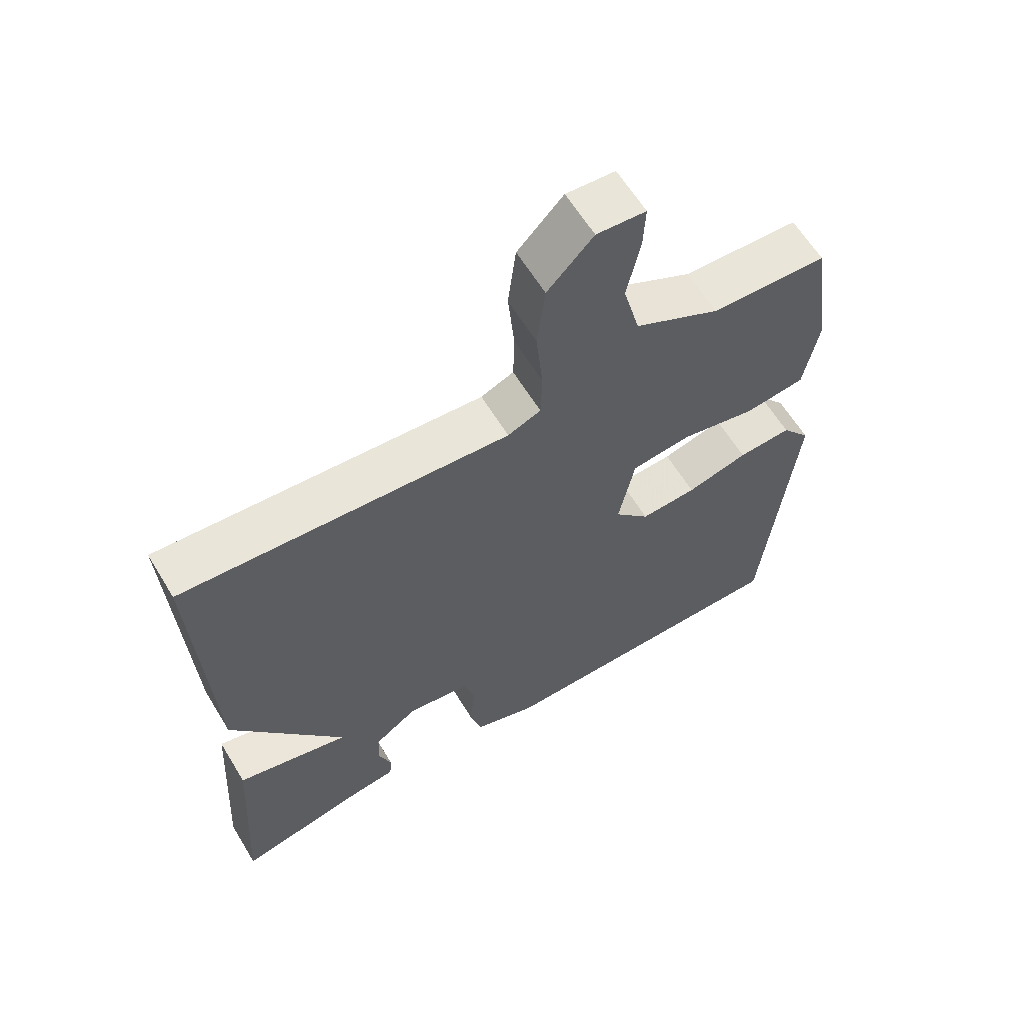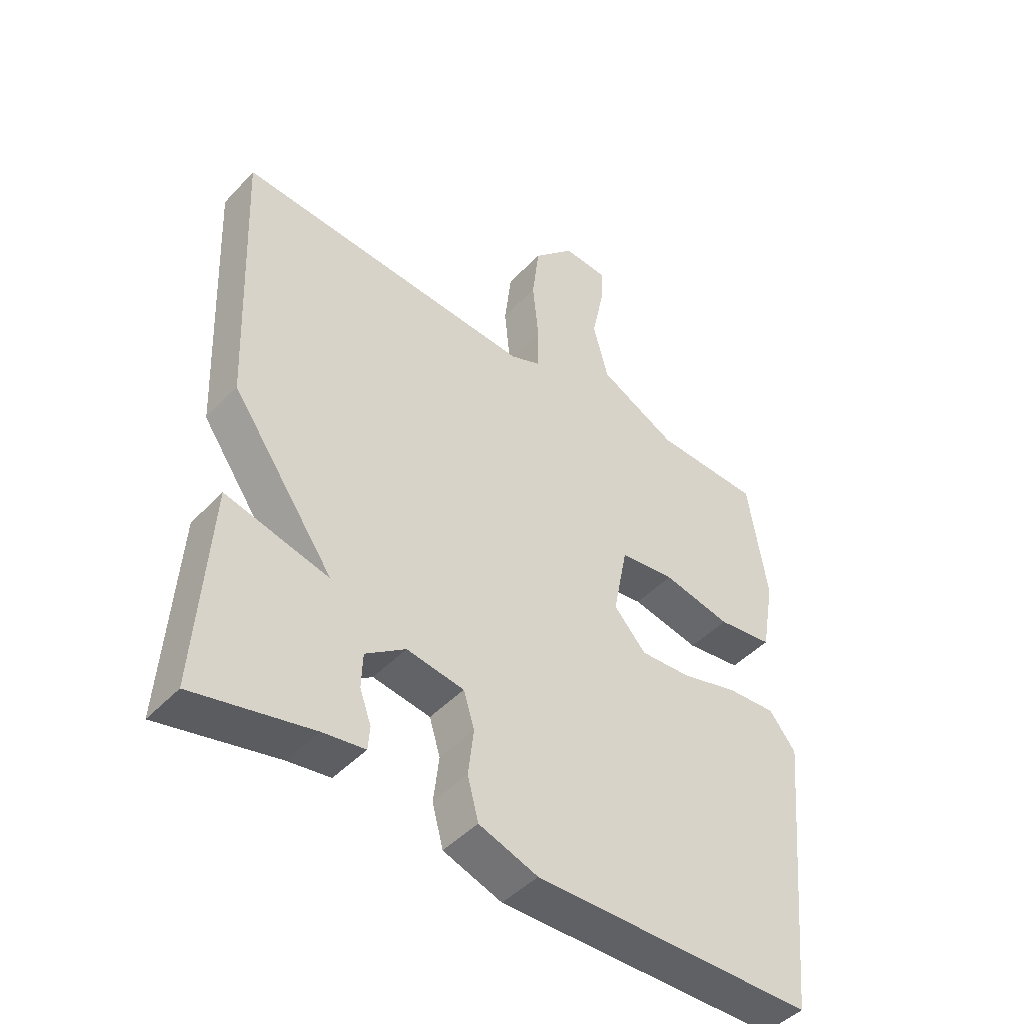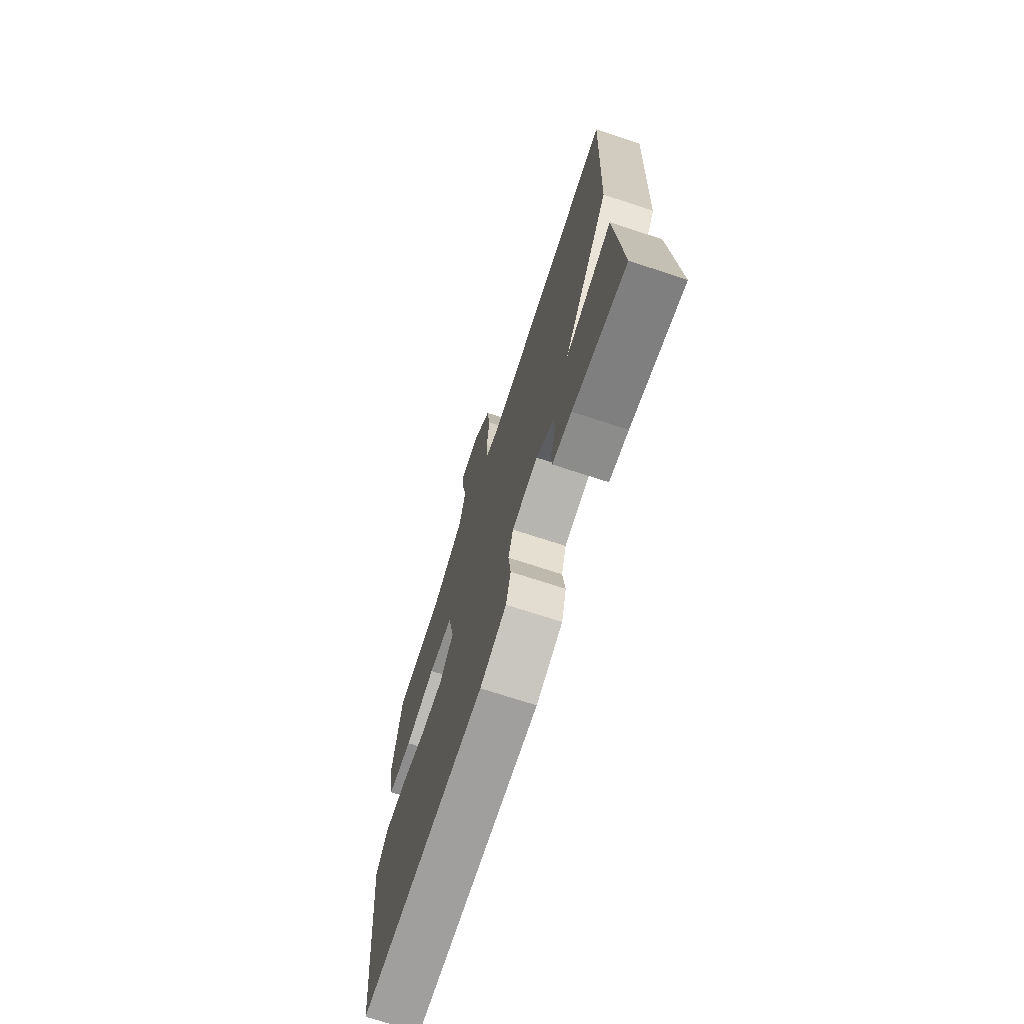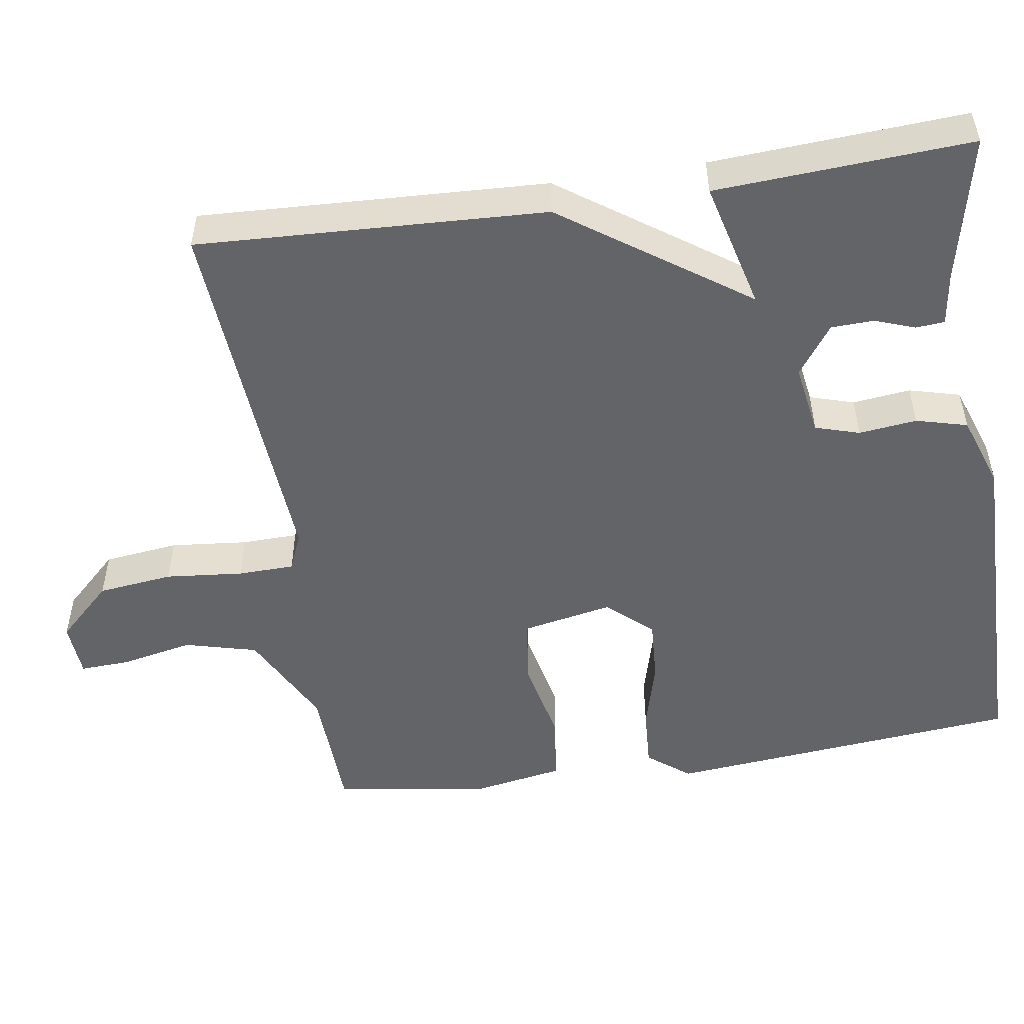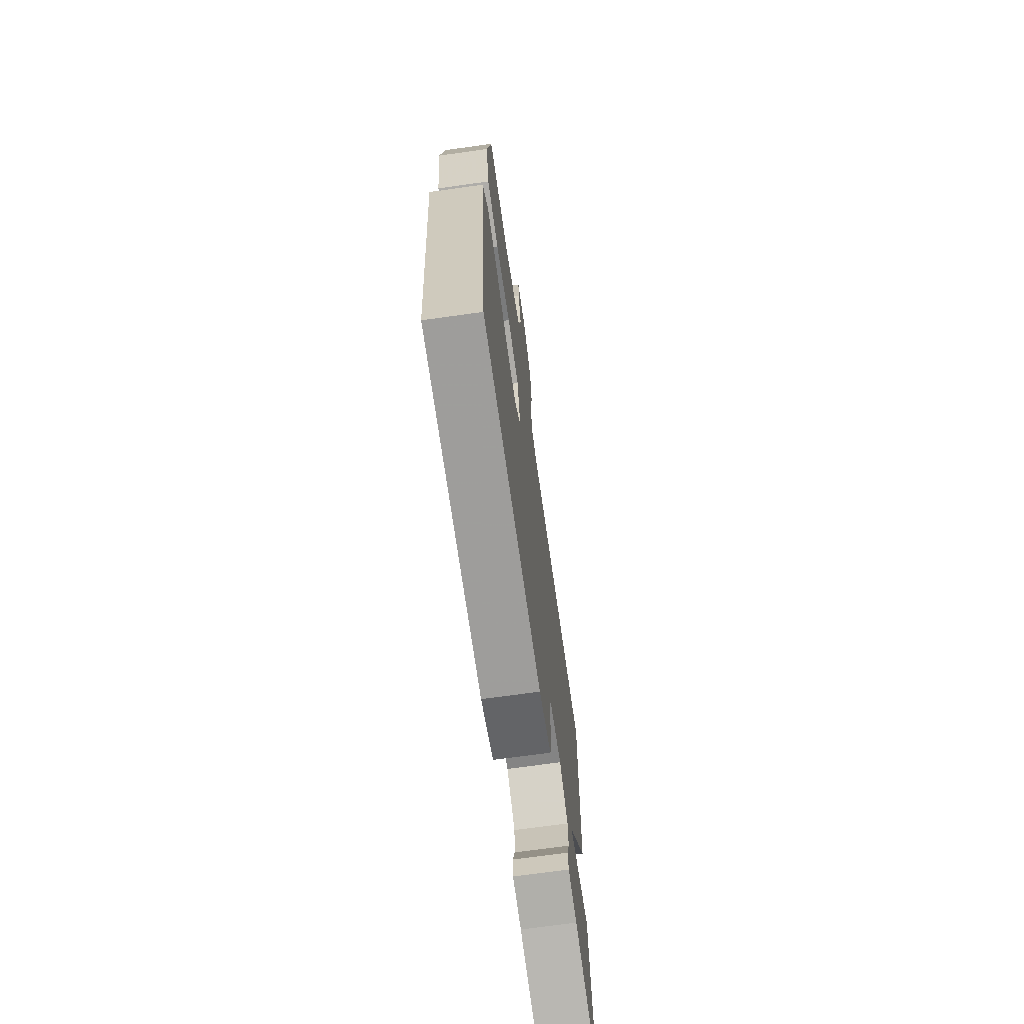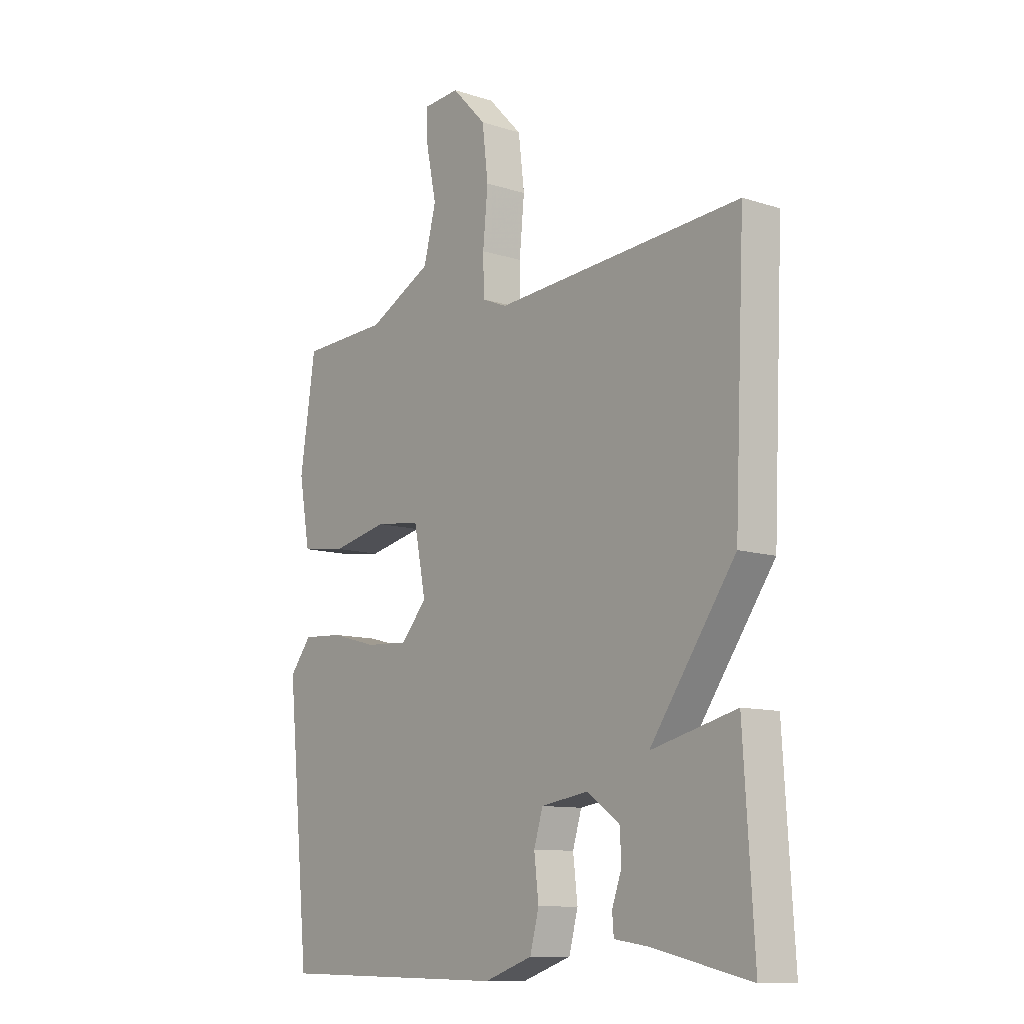
<metadata>
{"format":"obj","ext":"obj","renderer":"f3d","projection":"perspective","resolution":1024,"background":"white","views":[{"elev":61.9,"azim":148.8,"up":"+Z"},{"elev":-46.0,"azim":139.8,"up":"+Z"},{"elev":-72.1,"azim":71.9,"up":"+Z"},{"elev":-51.1,"azim":98.7,"up":"+Y"},{"elev":-70.1,"azim":-82.0,"up":"+Z"},{"elev":-10.7,"azim":51.4,"up":"+Z"}]}
</metadata>
<code>
v 0.5 0.07 -0.5
v 0.305 0.07 -0.457
v 0.235 0.07 -0.447
v 0.232 0.07 -0.409
v 0.251 0.07 -0.356
v 0.249 0.07 -0.299
v 0.183 0.07 -0.252
v 0.088 0.07 -0.267
v 0.07 0.07 -0.326
v 0.079 0.07 -0.403
v 0.061 0.07 -0.471
v -0.036 0.07 -0.505
v -0.5 0.07 -0.5
v -0.546 0.07 -0.028
v -0.502 0.07 0.028
v -0.421 0.07 0.023
v -0.328 0.07 -0.002
v -0.243 0.07 -0.007
v -0.19 0.07 0.052
v -0.214 0.07 0.173
v -0.305 0.07 0.184
v -0.418 0.07 0.16
v -0.509 0.07 0.172
v -0.531 0.07 0.296
v -0.5 0.07 0.5
v -0.324 0.07 0.507
v -0.195 0.07 0.573
v -0.17 0.07 0.669
v -0.19 0.07 0.766
v -0.193 0.07 0.831
v -0.119 0.07 0.836
v -0.05 0.07 0.764
v -0.038 0.07 0.664
v -0.048 0.07 0.561
v -0.046 0.07 0.486
v 0.004 0.07 0.465
v 0.5 0.07 0.5
v 0.479 0.07 0.038
v 0.308 0.07 -0.205
v 0.479 0.07 -0.162
v 0.5 0 -0.5
v 0.305 0 -0.457
v 0.235 0 -0.447
v 0.232 0 -0.409
v 0.251 0 -0.356
v 0.249 0 -0.299
v 0.183 0 -0.252
v 0.088 0 -0.267
v 0.07 0 -0.326
v 0.079 0 -0.403
v 0.061 0 -0.471
v -0.036 0 -0.505
v -0.5 0 -0.5
v -0.546 0 -0.028
v -0.502 0 0.028
v -0.421 0 0.023
v -0.328 0 -0.002
v -0.243 0 -0.007
v -0.19 0 0.052
v -0.214 0 0.173
v -0.305 0 0.184
v -0.418 0 0.16
v -0.509 0 0.172
v -0.531 0 0.296
v -0.5 0 0.5
v -0.324 0 0.507
v -0.195 0 0.573
v -0.17 0 0.669
v -0.19 0 0.766
v -0.193 0 0.831
v -0.119 0 0.836
v -0.05 0 0.764
v -0.038 0 0.664
v -0.048 0 0.561
v -0.046 0 0.486
v 0.004 0 0.465
v 0.5 0 0.5
v 0.479 0 0.038
v 0.308 0 -0.205
v 0.479 0 -0.162
f 39 40 1 2
f 36 37 38 39
f 35 36 39
f 32 33 34
f 31 32 34
f 30 31 34
f 29 30 34
f 28 29 34
f 27 28 34 35
f 26 27 35 39
f 24 25 26
f 23 24 26
f 22 23 26
f 21 22 26
f 20 21 26
f 15 16 17
f 14 15 17
f 13 14 17
f 12 13 17
f 11 12 17
f 10 11 17
f 9 10 17
f 8 9 17 18
f 7 8 18 19
f 3 4 5
f 2 3 5
f 39 2 5
f 39 5 6
f 39 6 7
f 26 39 7
f 20 26 7
f 7 19 20
f 42 41 80 79
f 79 78 77 76
f 79 76 75
f 74 73 72
f 74 72 71
f 74 71 70
f 74 70 69
f 74 69 68
f 75 74 68 67
f 79 75 67 66
f 66 65 64
f 66 64 63
f 66 63 62
f 66 62 61
f 66 61 60
f 57 56 55
f 57 55 54
f 57 54 53
f 57 53 52
f 57 52 51
f 57 51 50
f 57 50 49
f 58 57 49 48
f 59 58 48 47
f 45 44 43
f 45 43 42
f 45 42 79
f 46 45 79
f 47 46 79
f 47 79 66
f 47 66 60
f 60 59 47
f 1 41 42 2
f 2 42 43 3
f 3 43 44 4
f 4 44 45 5
f 5 45 46 6
f 6 46 47 7
f 7 47 48 8
f 8 48 49 9
f 9 49 50 10
f 10 50 51 11
f 11 51 52 12
f 12 52 53 13
f 13 53 54 14
f 14 54 55 15
f 15 55 56 16
f 16 56 57 17
f 17 57 58 18
f 18 58 59 19
f 19 59 60 20
f 20 60 61 21
f 21 61 62 22
f 22 62 63 23
f 23 63 64 24
f 24 64 65 25
f 25 65 66 26
f 26 66 67 27
f 27 67 68 28
f 28 68 69 29
f 29 69 70 30
f 30 70 71 31
f 31 71 72 32
f 32 72 73 33
f 33 73 74 34
f 34 74 75 35
f 35 75 76 36
f 36 76 77 37
f 37 77 78 38
f 38 78 79 39
f 39 79 80 40
f 40 80 41 1

</code>
